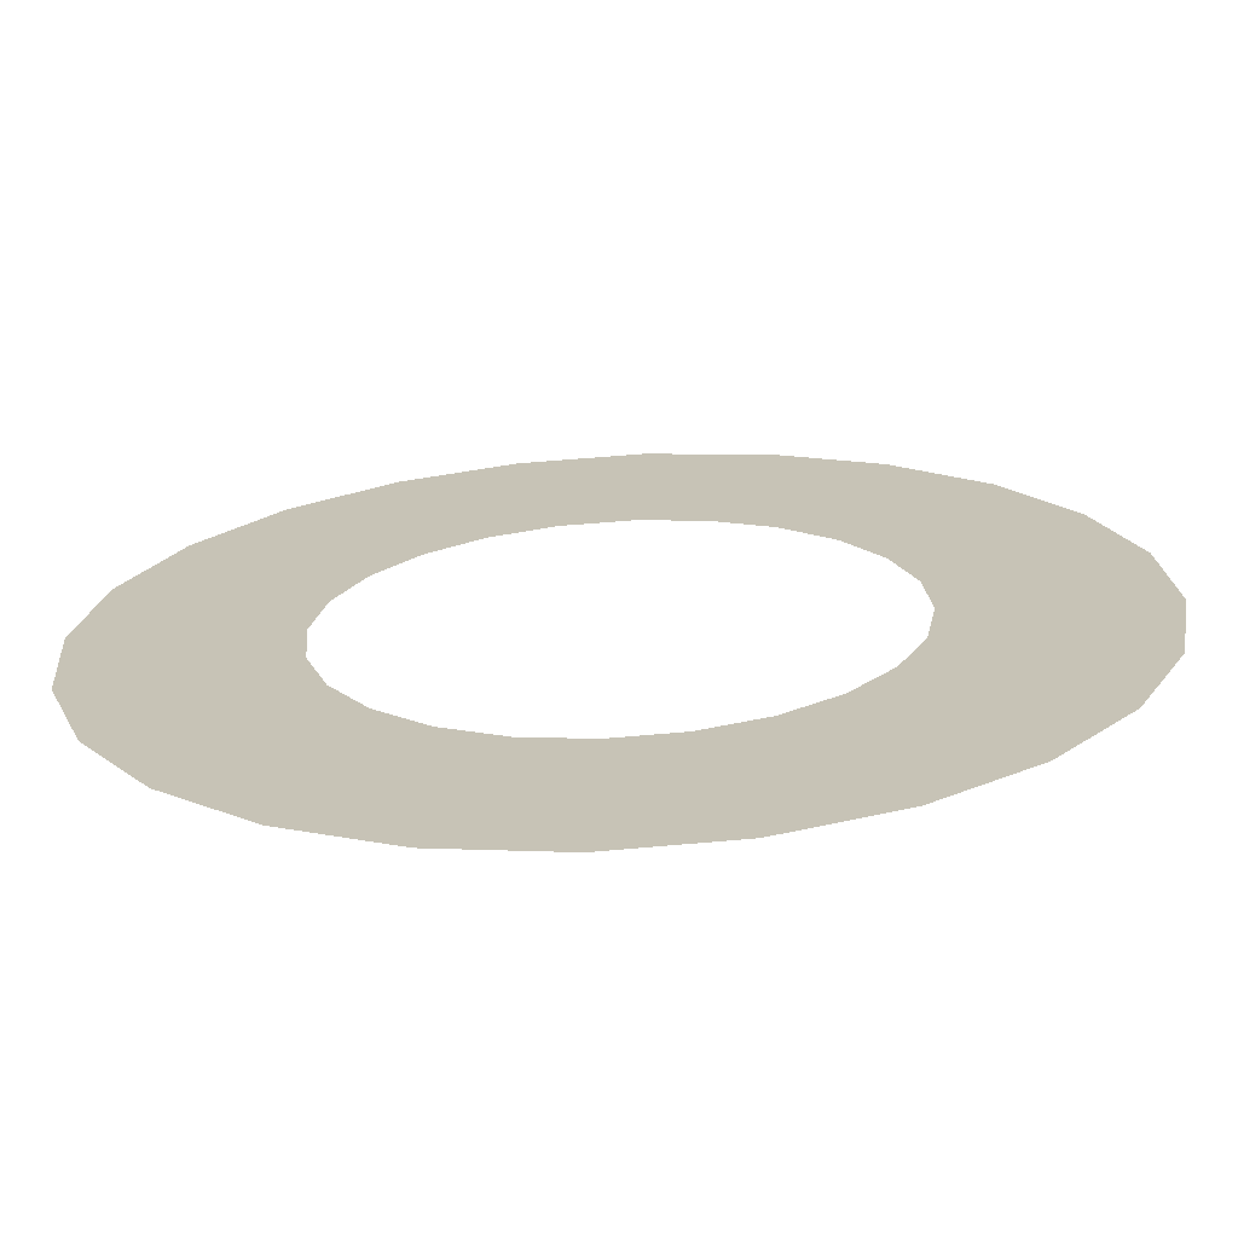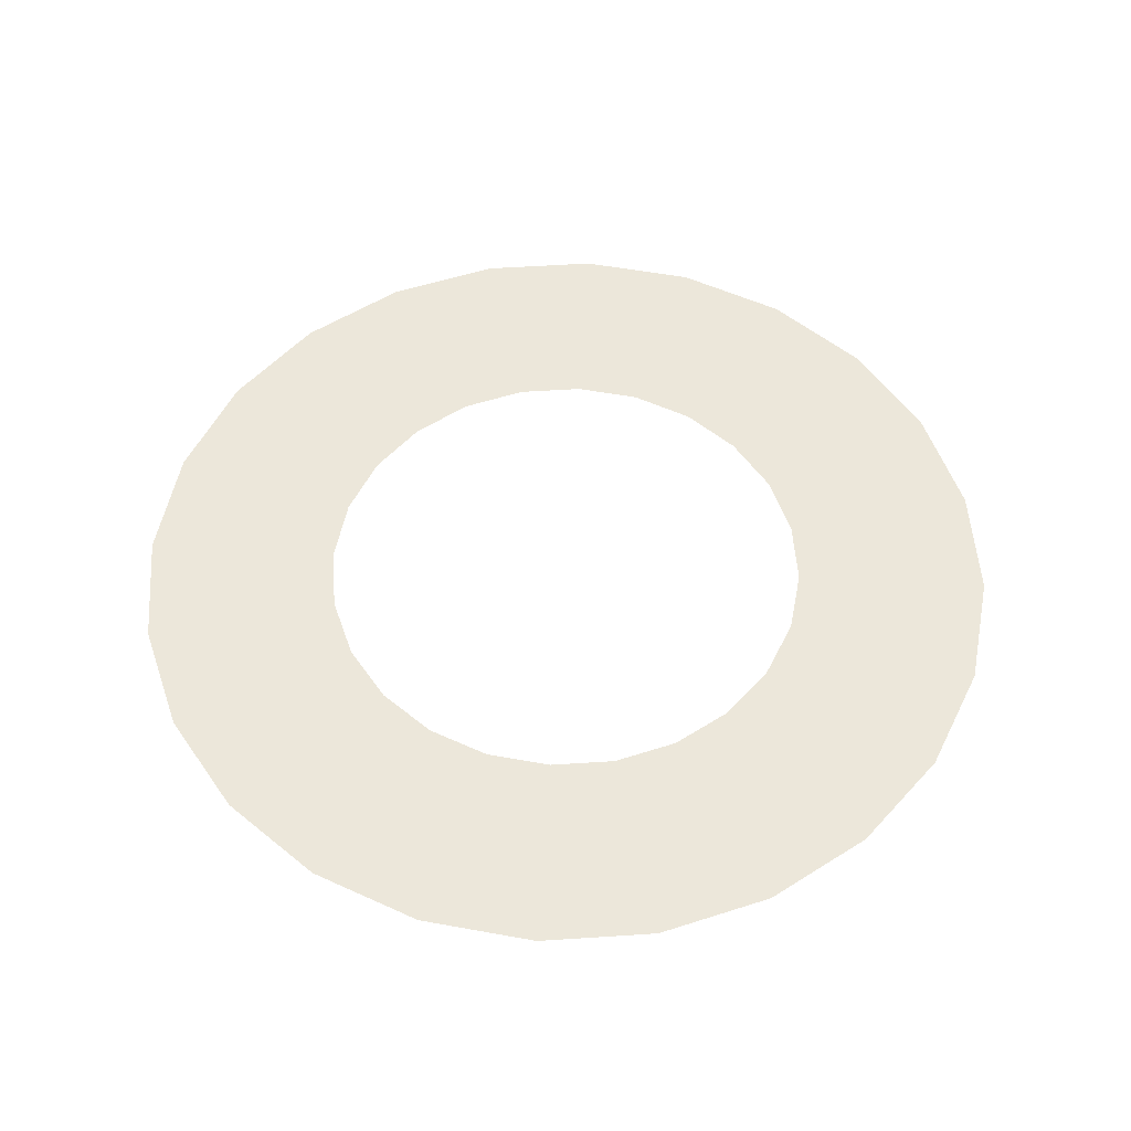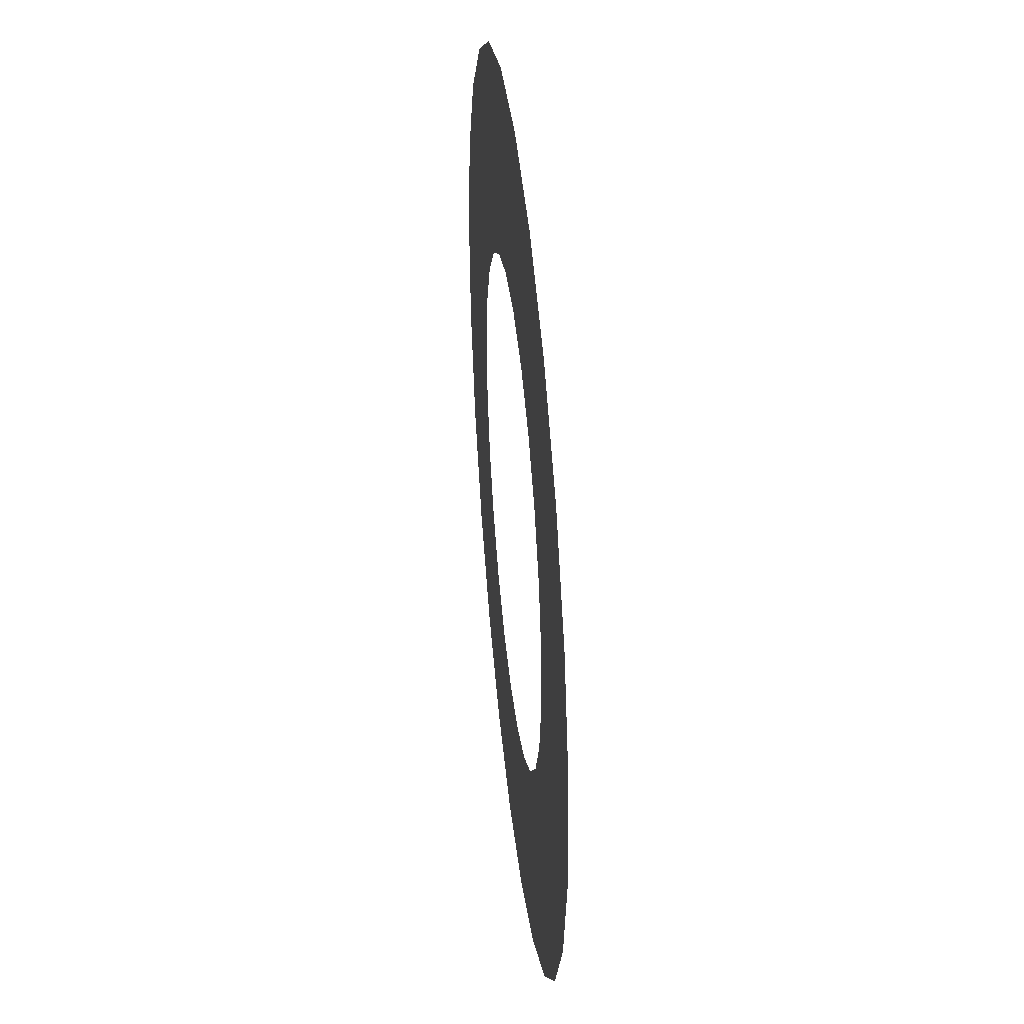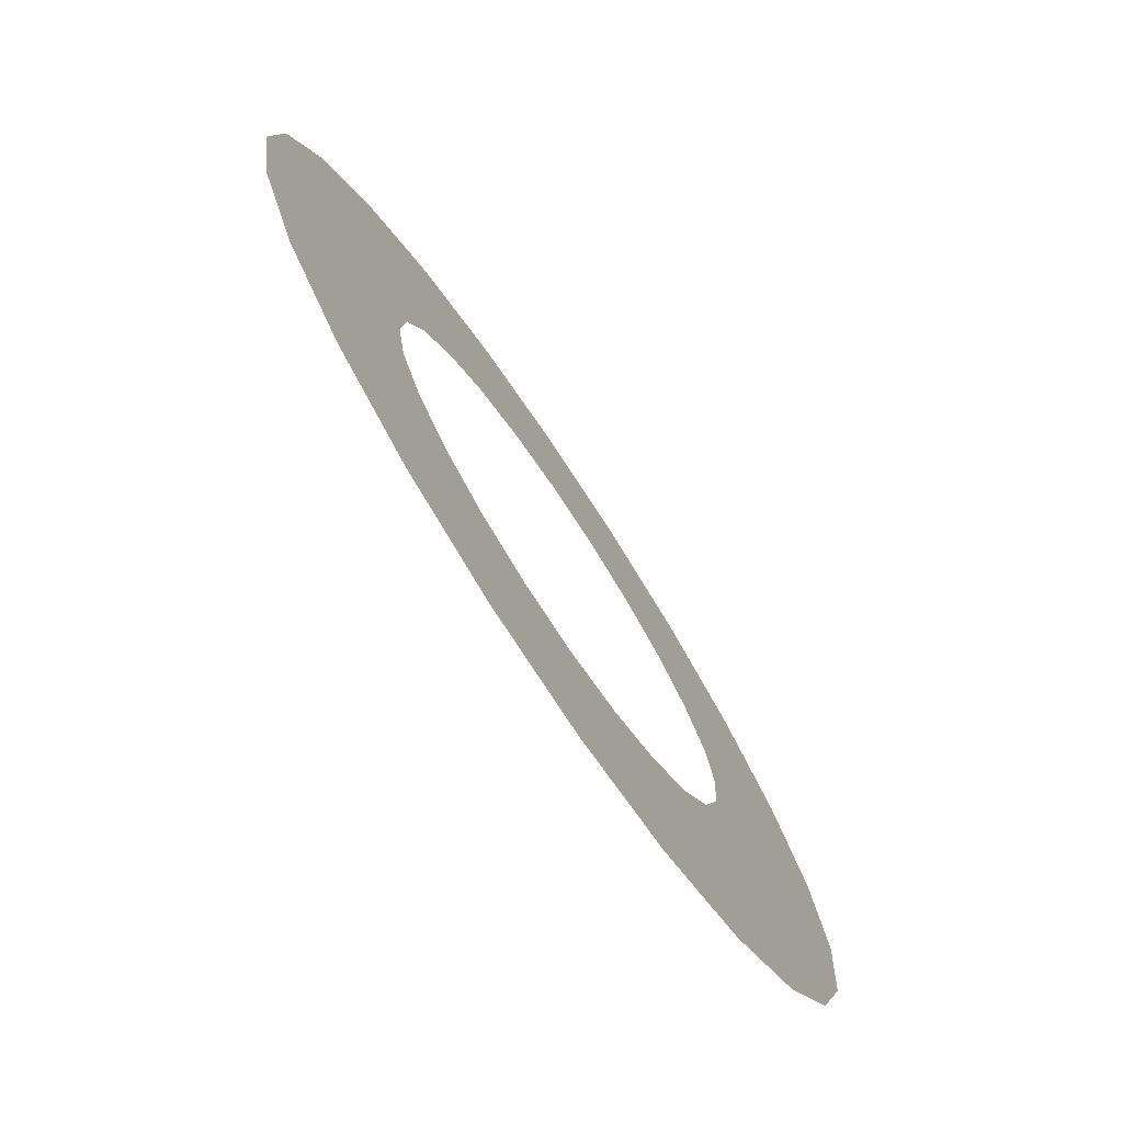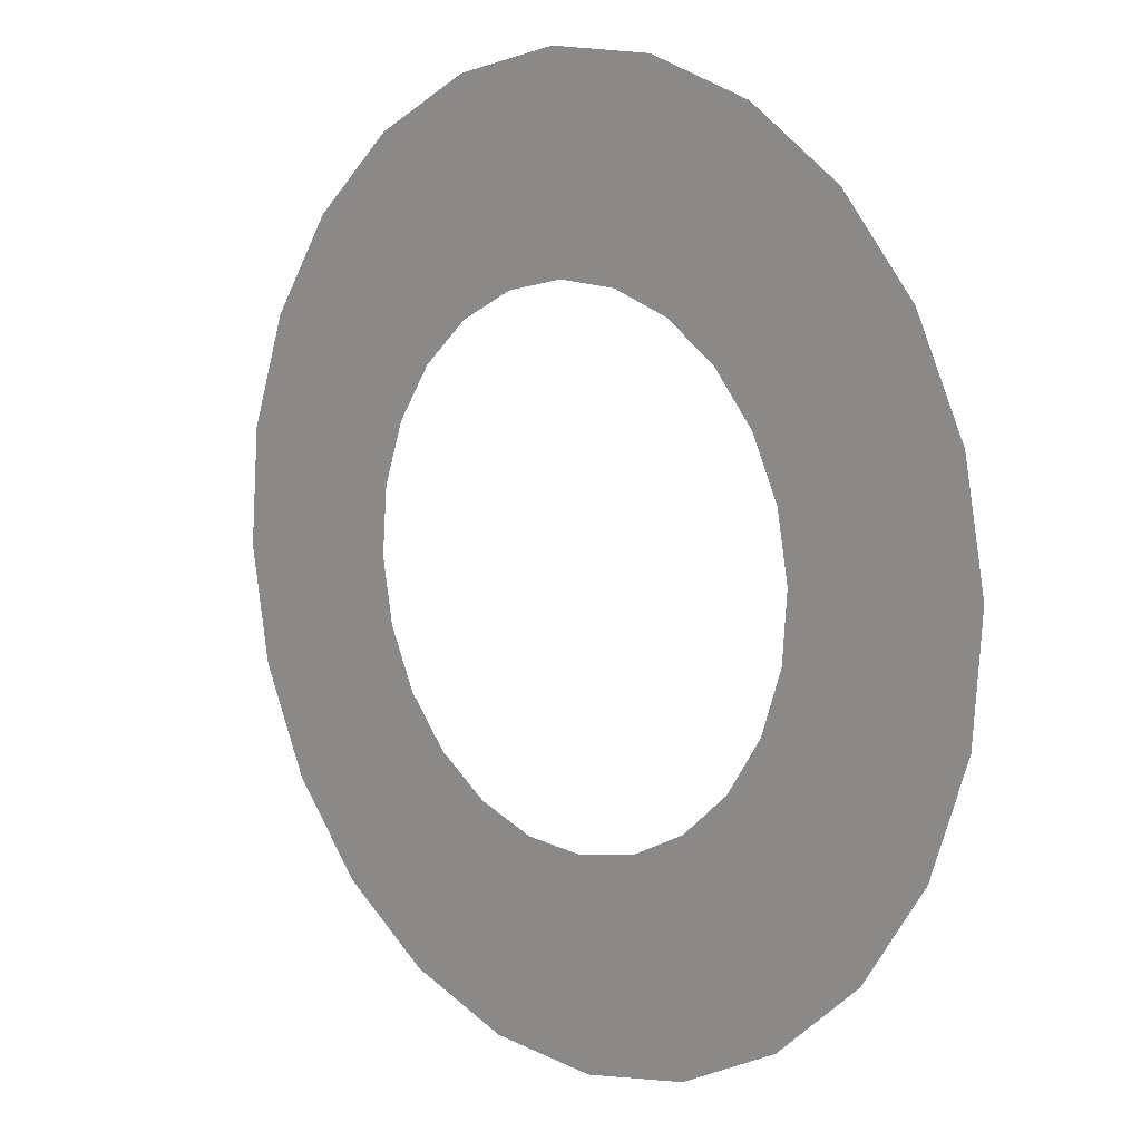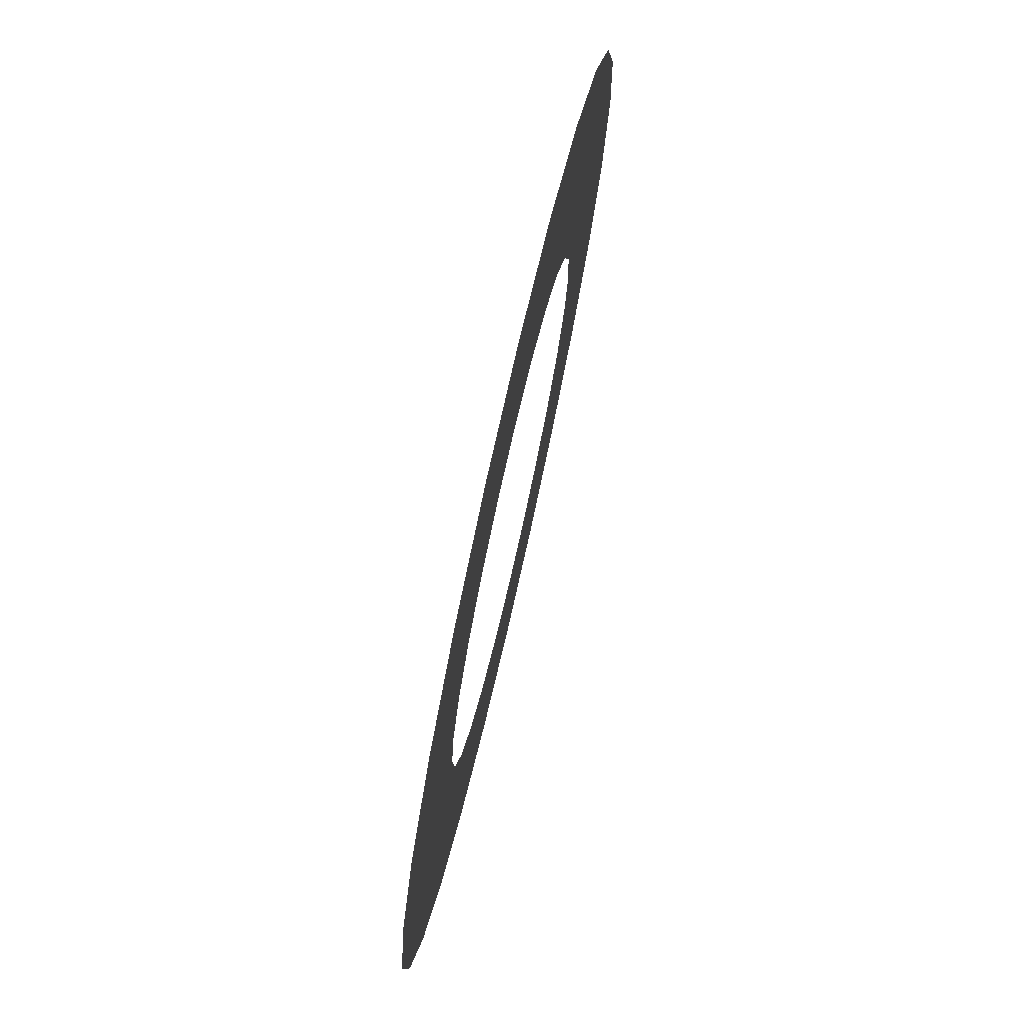
<metadata>
{"format":"obj","ext":"obj","renderer":"f3d","projection":"perspective","resolution":1024,"background":"white","views":[{"elev":-70.0,"azim":-176.9,"up":"+Y"},{"elev":53.6,"azim":6.4,"up":"+Z"},{"elev":41.7,"azim":-96.0,"up":"+Y"},{"elev":-76.0,"azim":-56.4,"up":"+Y"},{"elev":8.5,"azim":46.0,"up":"+Y"},{"elev":75.4,"azim":102.9,"up":"+Y"}]}
</metadata>
<code>
o #ID422
v 0.7517 0.3582 0.29
v 0.7458 0.4079 0.29
v 0.7393 0.3667 0.29
v 0.7473 0.3996 0.29
v 0.7509 0.392 0.29
v 0.7564 0.3856 0.29
v 0.7659 0.3531 0.29
v 0.7633 0.3808 0.29
v 0.7712 0.3779 0.29
v 0.7809 0.3519 0.29
v 0.7796 0.3773 0.29
v 0.7879 0.3788 0.29
v 0.7957 0.3546 0.29
v 0.7955 0.3824 0.29
v 0.8019 0.3879 0.29
v 0.8093 0.3611 0.29
v 0.8067 0.3948 0.29
v 0.8095 0.4027 0.29
v 0.8208 0.3708 0.29
v 0.8102 0.4111 0.29
v 0.8166 0.4523 0.29
v 0.8264 0.4408 0.29
v 0.8293 0.3832 0.29
v 0.8329 0.4272 0.29
v 0.8344 0.3974 0.29
v 0.8356 0.4124 0.29
v 0.7231 0.3918 0.29
v 0.7216 0.4216 0.29
v 0.7204 0.4066 0.29
v 0.7267 0.4358 0.29
v 0.7296 0.3782 0.29
v 0.7352 0.4482 0.29
v 0.7467 0.4579 0.29
v 0.7464 0.4163 0.29
v 0.7493 0.4242 0.29
v 0.7603 0.4644 0.29
v 0.754 0.4311 0.29
v 0.7605 0.4366 0.29
v 0.7751 0.4671 0.29
v 0.7681 0.4402 0.29
v 0.7764 0.4417 0.29
v 0.7901 0.4659 0.29
v 0.7848 0.441 0.29
v 0.7927 0.4382 0.29
v 0.8043 0.4608 0.29
v 0.7996 0.4334 0.29
v 0.8051 0.427 0.29
v 0.8087 0.4194 0.29
f 1 2 3
f 2 1 4
f 4 1 5
f 5 1 6
f 6 1 7
f 6 7 8
f 8 7 9
f 9 7 10
f 9 10 11
f 11 10 12
f 12 10 13
f 12 13 14
f 14 13 15
f 15 13 16
f 15 16 17
f 17 16 18
f 18 16 19
f 18 19 20
f 20 19 21
f 21 19 22
f 22 19 23
f 22 23 24
f 24 23 25
f 24 25 26
f 27 28 29
f 28 27 30
f 30 27 31
f 30 31 32
f 32 31 3
f 32 3 33
f 33 3 2
f 33 2 34
f 33 34 35
f 33 35 36
f 36 35 37
f 36 37 38
f 36 38 39
f 39 38 40
f 39 40 41
f 39 41 42
f 42 41 43
f 42 43 44
f 42 44 45
f 45 44 46
f 45 46 47
f 45 47 21
f 21 47 48
f 21 48 20

</code>
